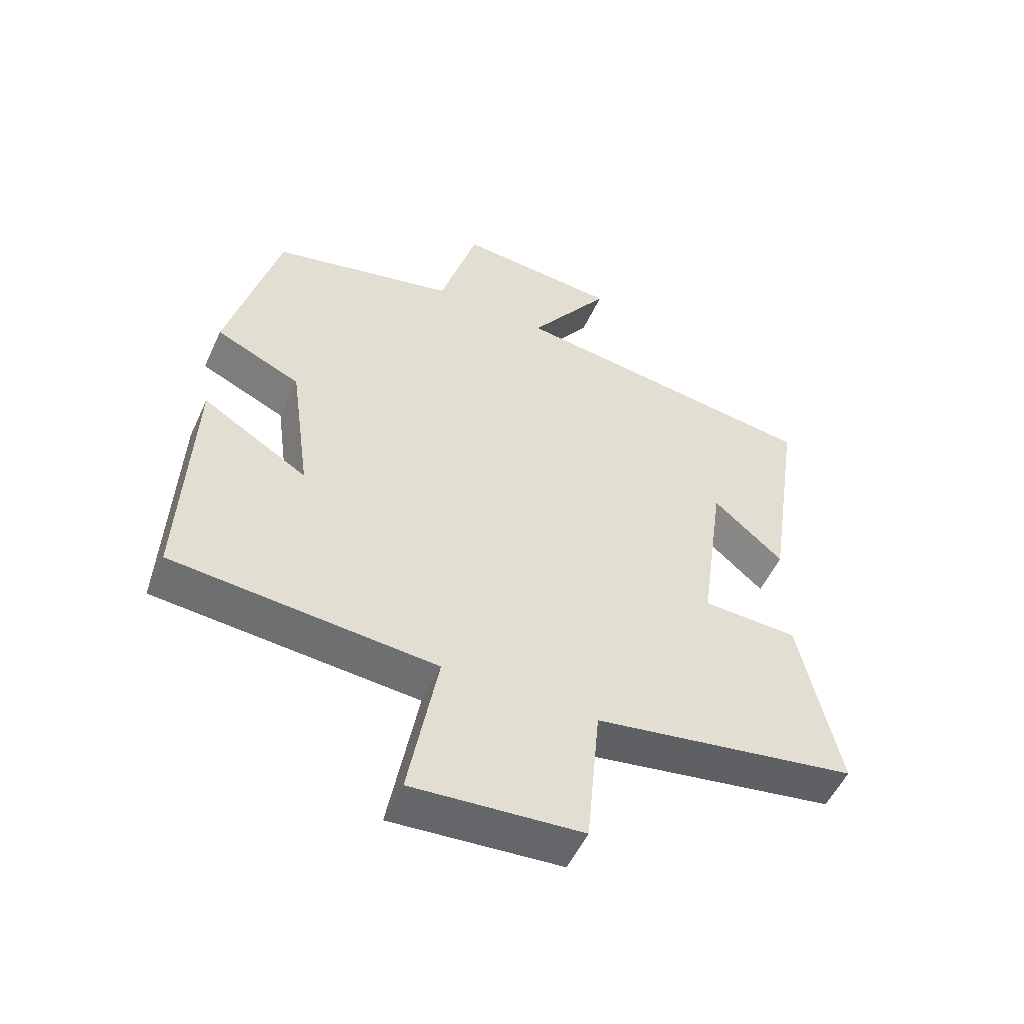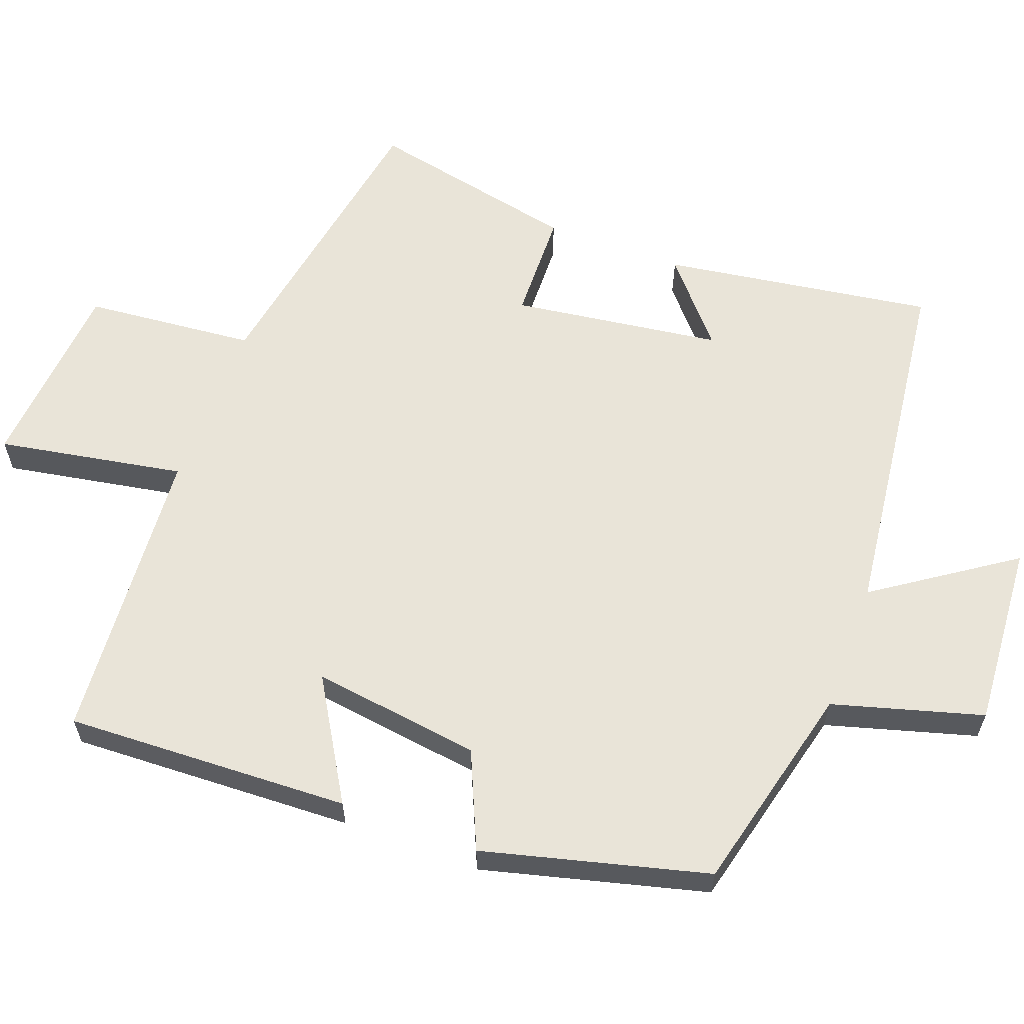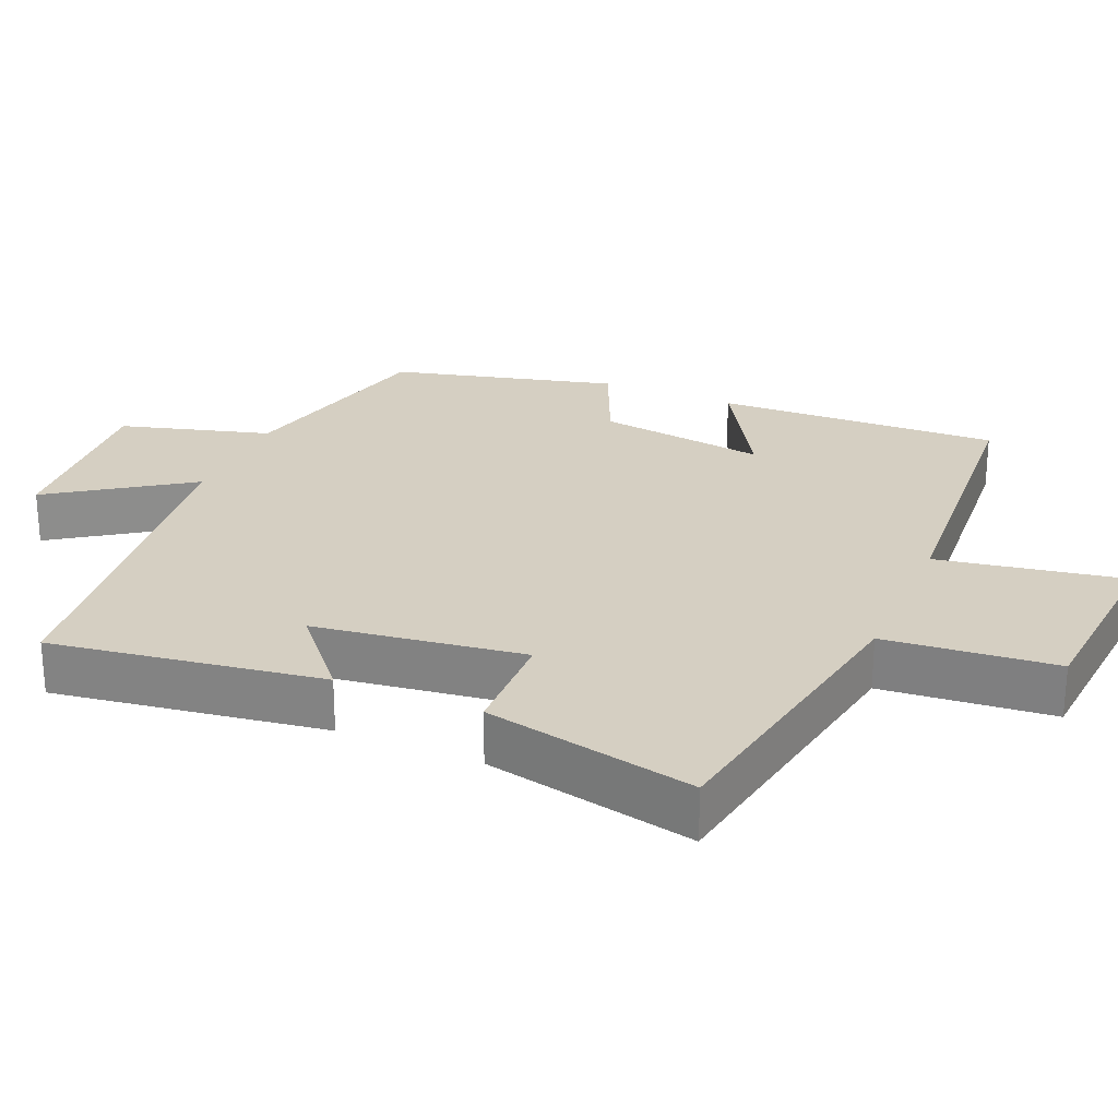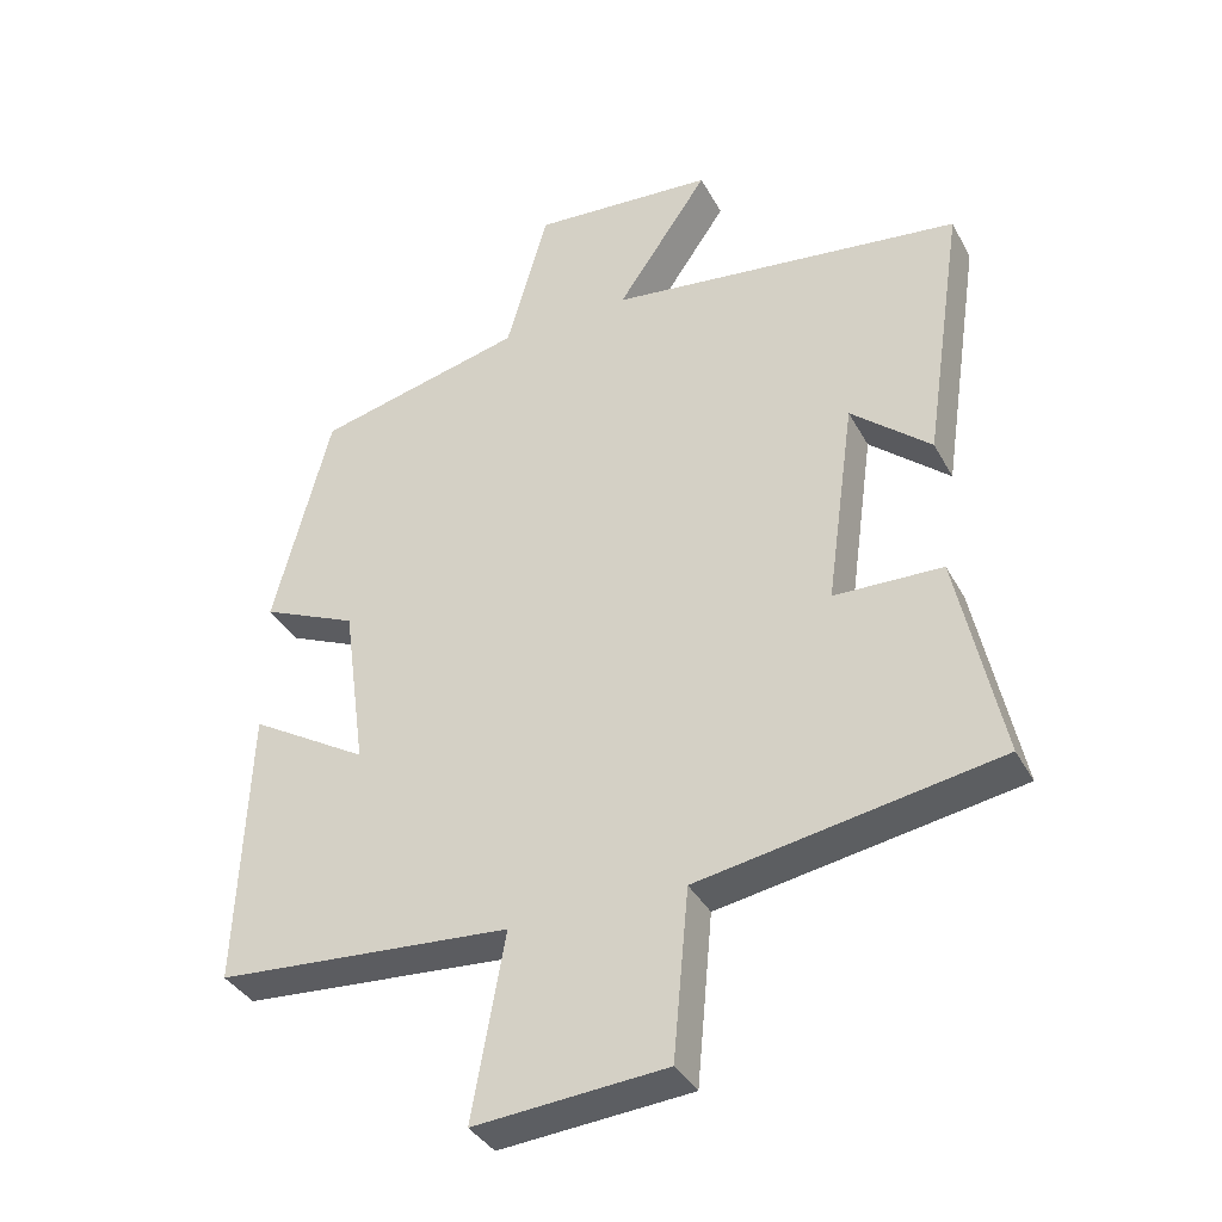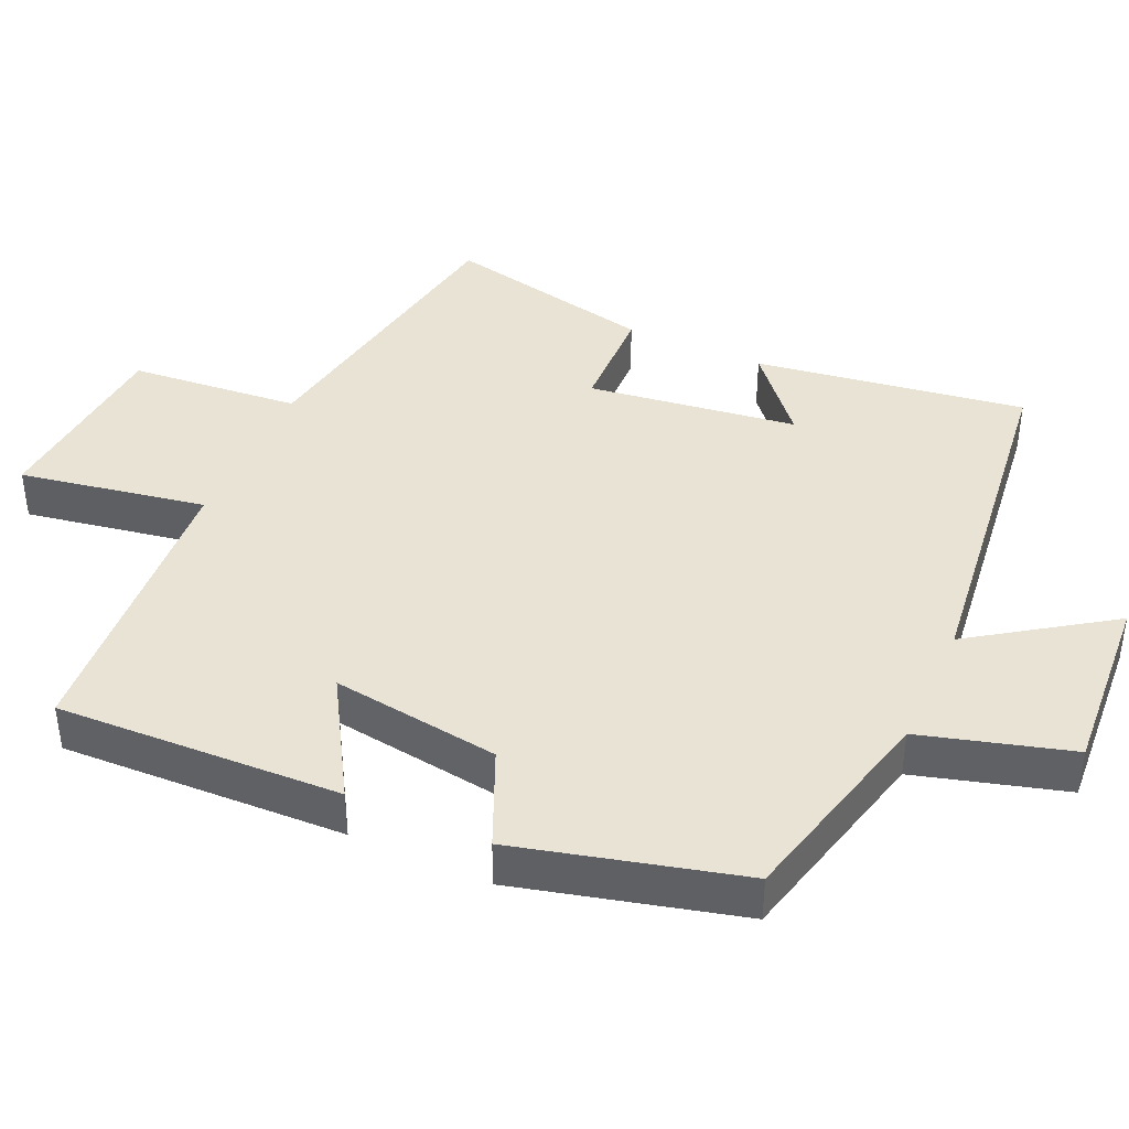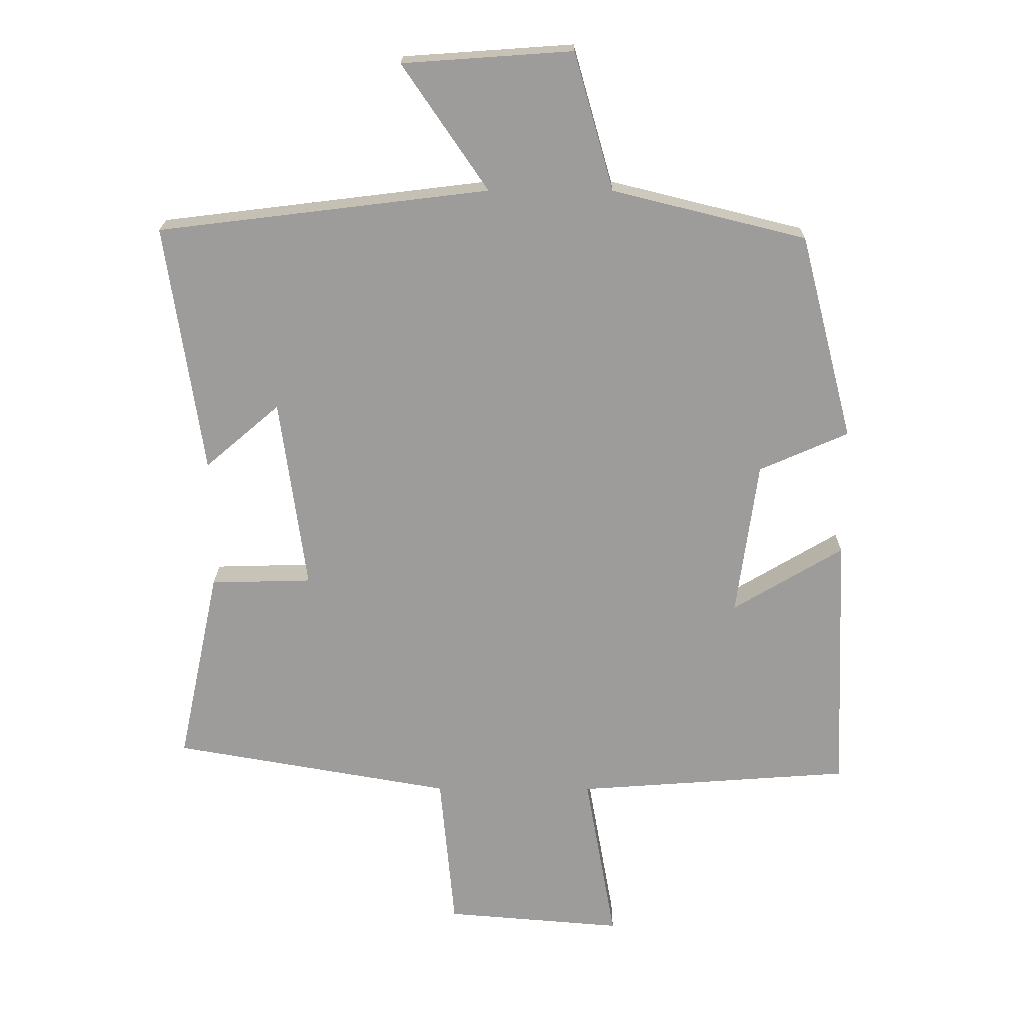
<metadata>
{"format":"obj","ext":"obj","renderer":"f3d","projection":"perspective","resolution":1024,"background":"white","views":[{"elev":-53.3,"azim":-24.4,"up":"+Z"},{"elev":60.7,"azim":-69.6,"up":"+Y"},{"elev":25.9,"azim":113.2,"up":"+Y"},{"elev":-36.8,"azim":25.5,"up":"+Z"},{"elev":41.1,"azim":-65.7,"up":"+Y"},{"elev":19.9,"azim":-179.6,"up":"+Z"}]}
</metadata>
<code>
v 0.562 0.07 -0.427
v 0.142 0.07 -0.5
v 0.12 0.07 -0.736
v -0.148 0.07 -0.758
v -0.102 0.07 -0.5
v -0.516 0.07 -0.47
v -0.5 0.07 -0.076
v -0.334 0.07 -0.175
v -0.366 0.07 0.059
v -0.5 0.07 0.118
v -0.42 0.07 0.428
v -0.128 0.07 0.5
v -0.069 0.07 0.707
v 0.187 0.07 0.689
v 0.058 0.07 0.5
v 0.556 0.07 0.439
v 0.5 0.07 0.064
v 0.388 0.07 0.16
v 0.348 0.07 -0.13
v 0.5 0.07 -0.134
v 0.562 0 -0.427
v 0.142 0 -0.5
v 0.12 0 -0.736
v -0.148 0 -0.758
v -0.102 0 -0.5
v -0.516 0 -0.47
v -0.5 0 -0.076
v -0.334 0 -0.175
v -0.366 0 0.059
v -0.5 0 0.118
v -0.42 0 0.428
v -0.128 0 0.5
v -0.069 0 0.707
v 0.187 0 0.689
v 0.058 0 0.5
v 0.556 0 0.439
v 0.5 0 0.064
v 0.388 0 0.16
v 0.348 0 -0.13
v 0.5 0 -0.134
f 19 20 1 2
f 18 19 2
f 15 16 17 18
f 15 18 2
f 12 13 14 15
f 9 10 11 12
f 8 9 12 15
f 5 6 7 8
f 5 8 15 2
f 2 3 4 5
f 22 21 40 39
f 22 39 38
f 38 37 36 35
f 22 38 35
f 35 34 33 32
f 32 31 30 29
f 35 32 29 28
f 28 27 26 25
f 22 35 28 25
f 25 24 23 22
f 1 21 22 2
f 2 22 23 3
f 3 23 24 4
f 4 24 25 5
f 5 25 26 6
f 6 26 27 7
f 7 27 28 8
f 8 28 29 9
f 9 29 30 10
f 10 30 31 11
f 11 31 32 12
f 12 32 33 13
f 13 33 34 14
f 14 34 35 15
f 15 35 36 16
f 16 36 37 17
f 17 37 38 18
f 18 38 39 19
f 19 39 40 20
f 20 40 21 1

</code>
